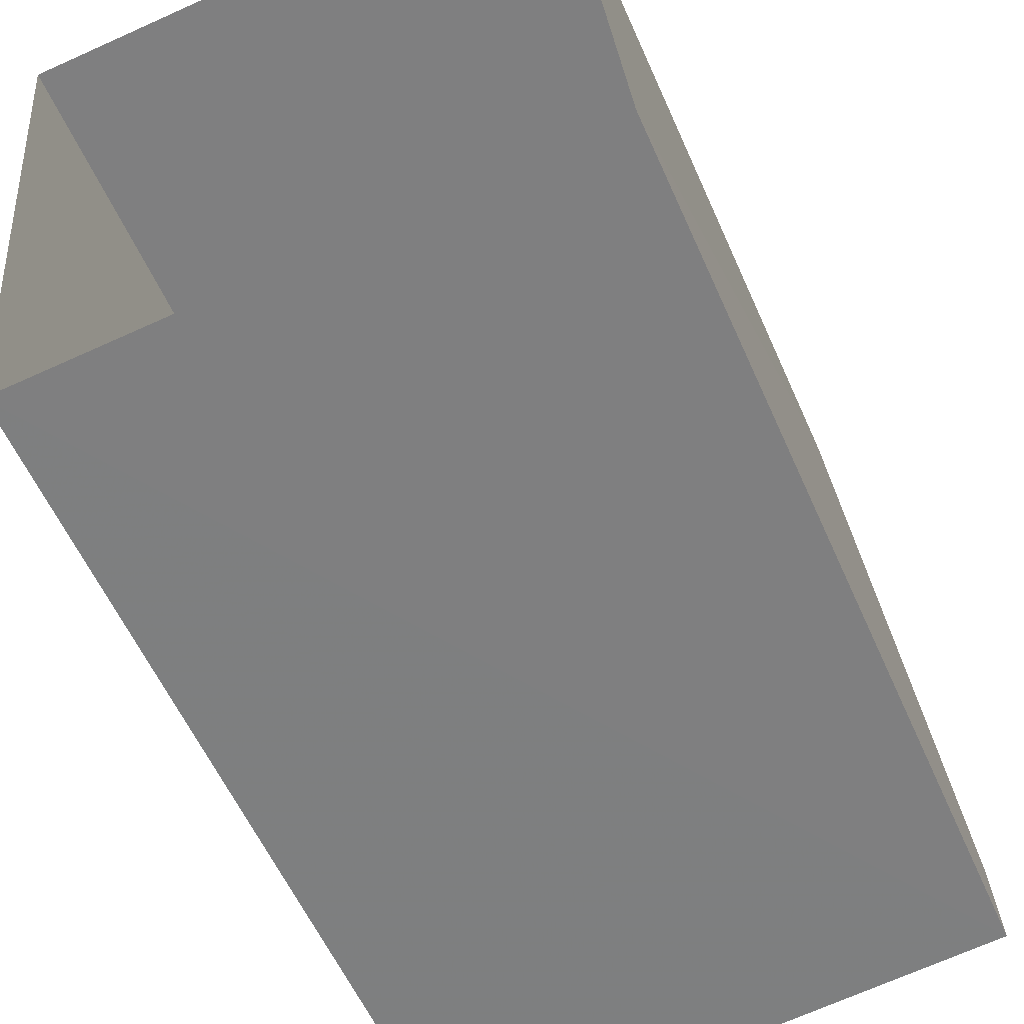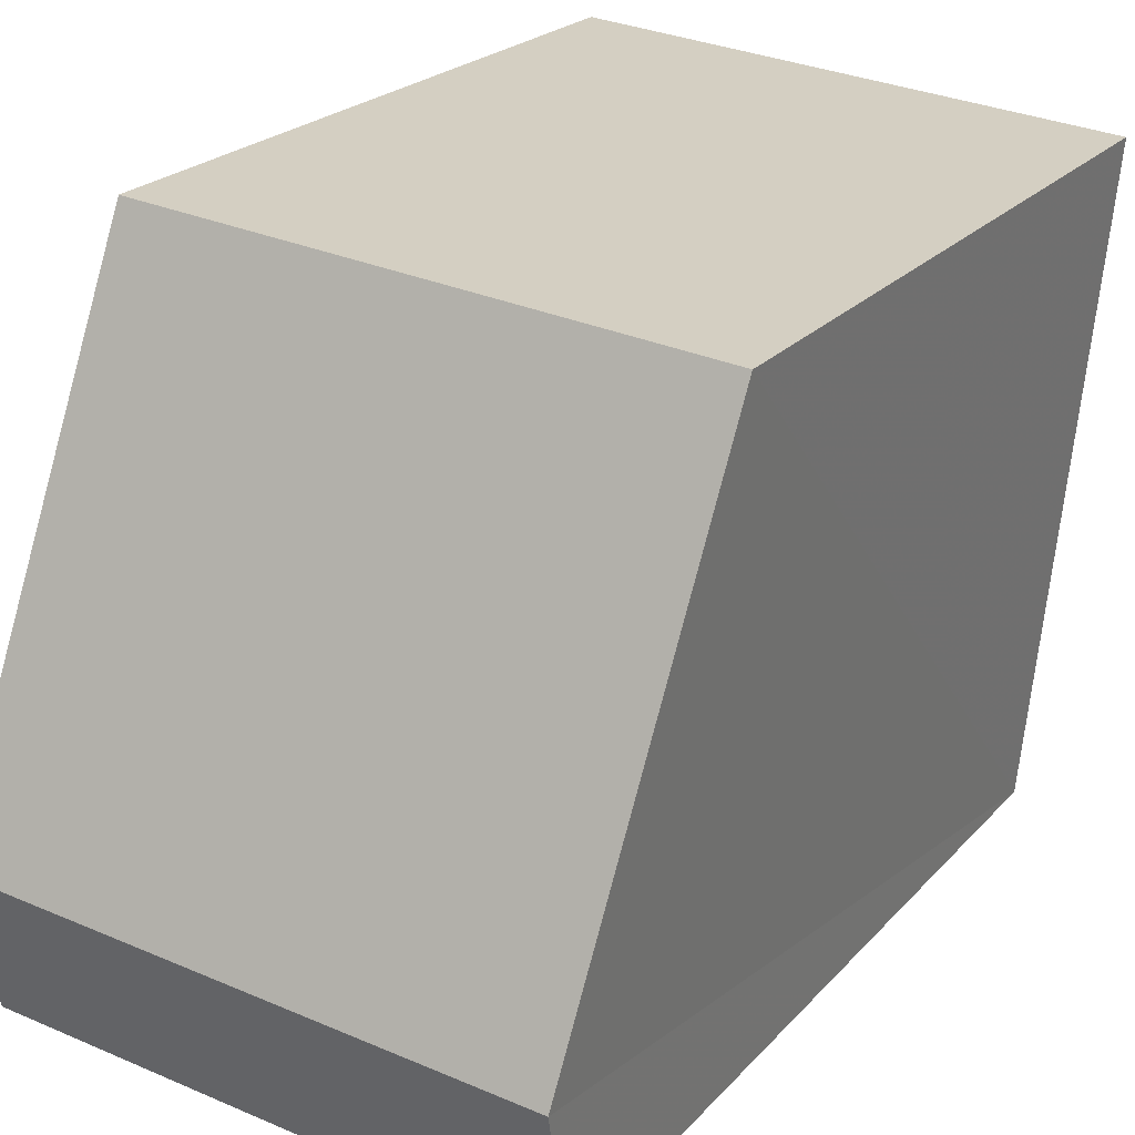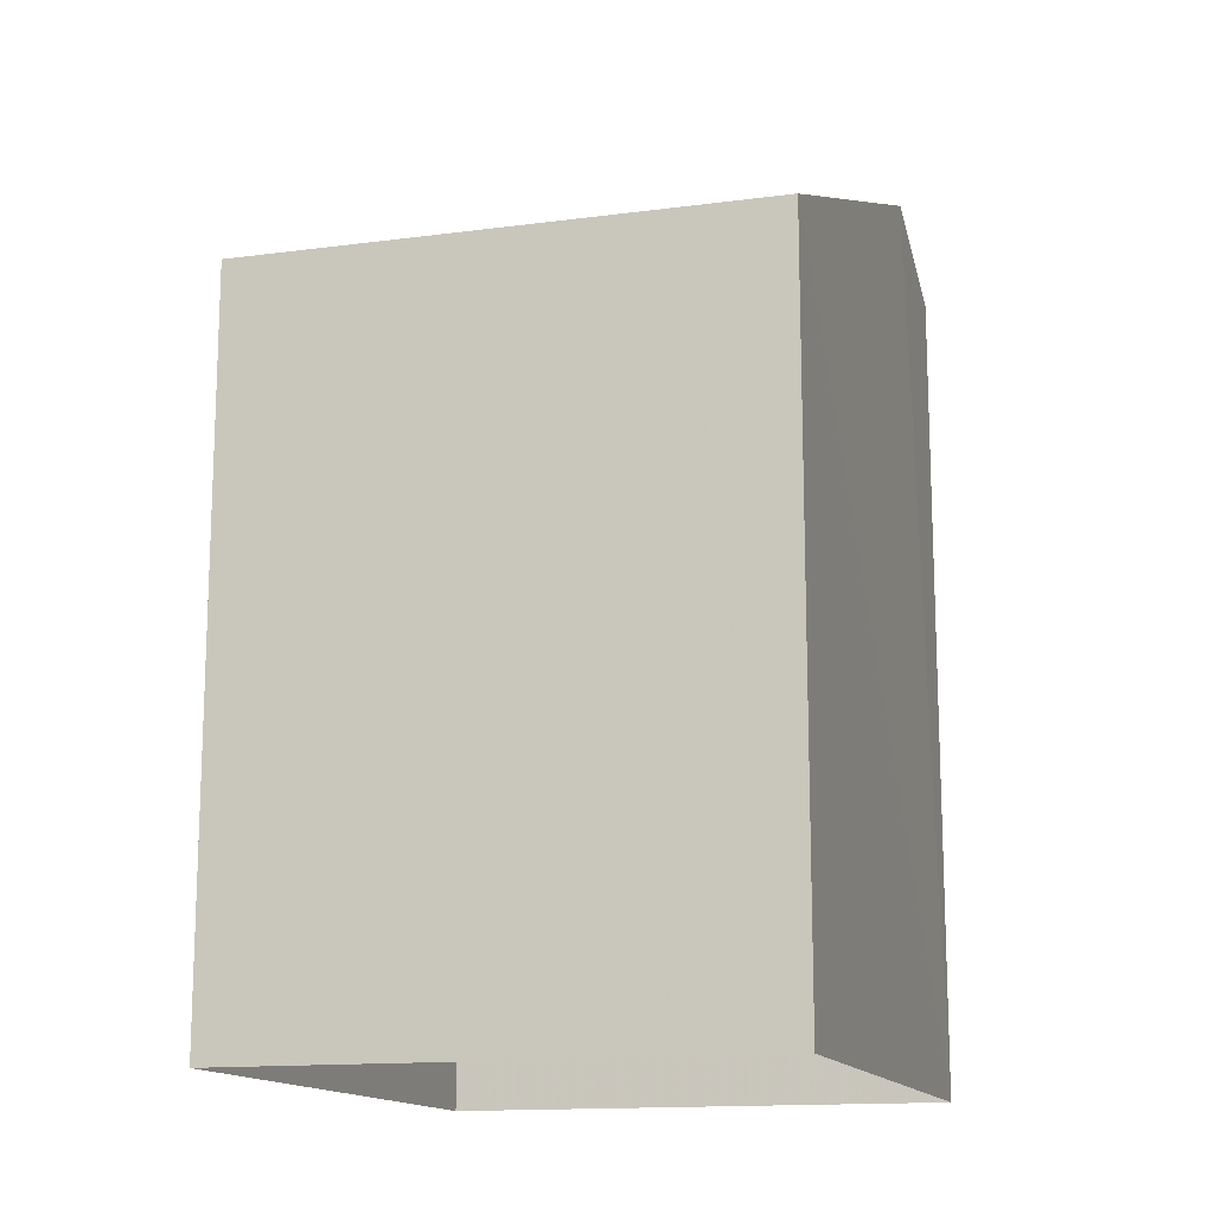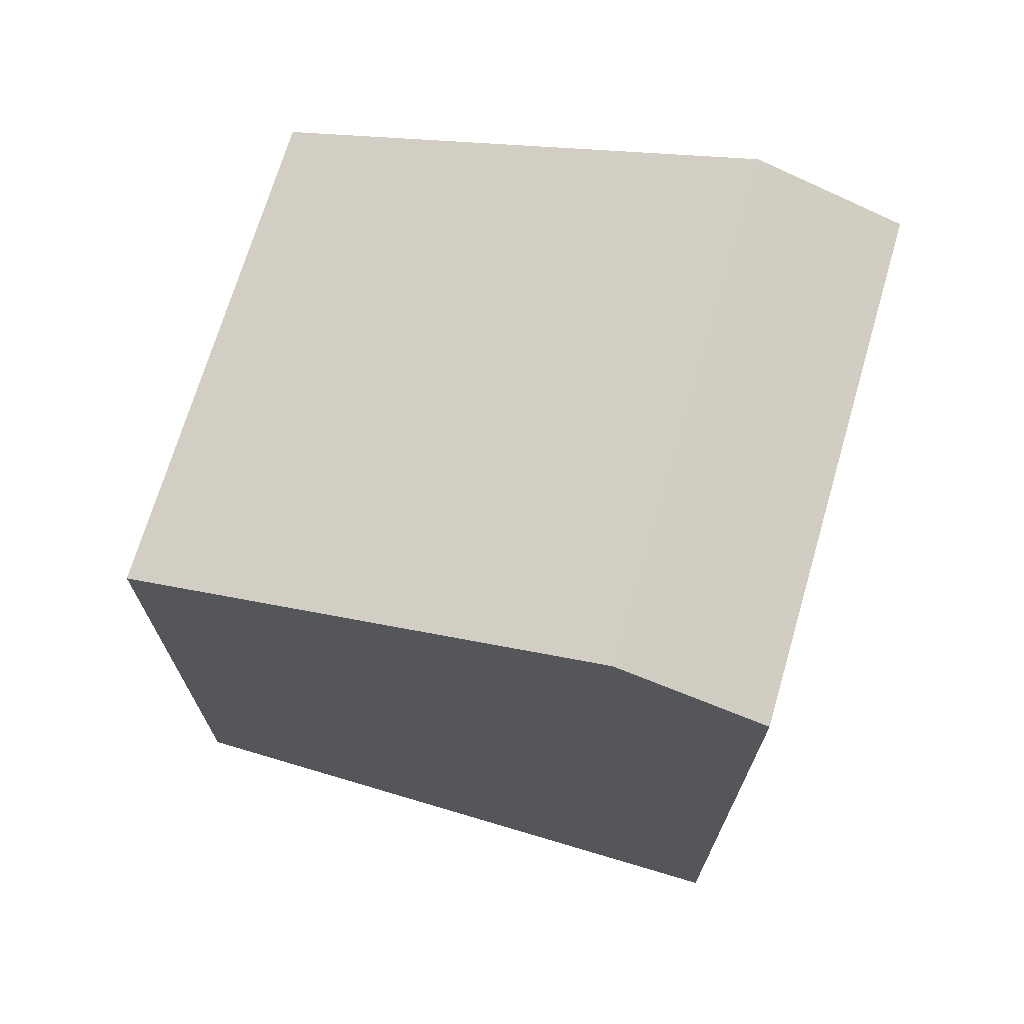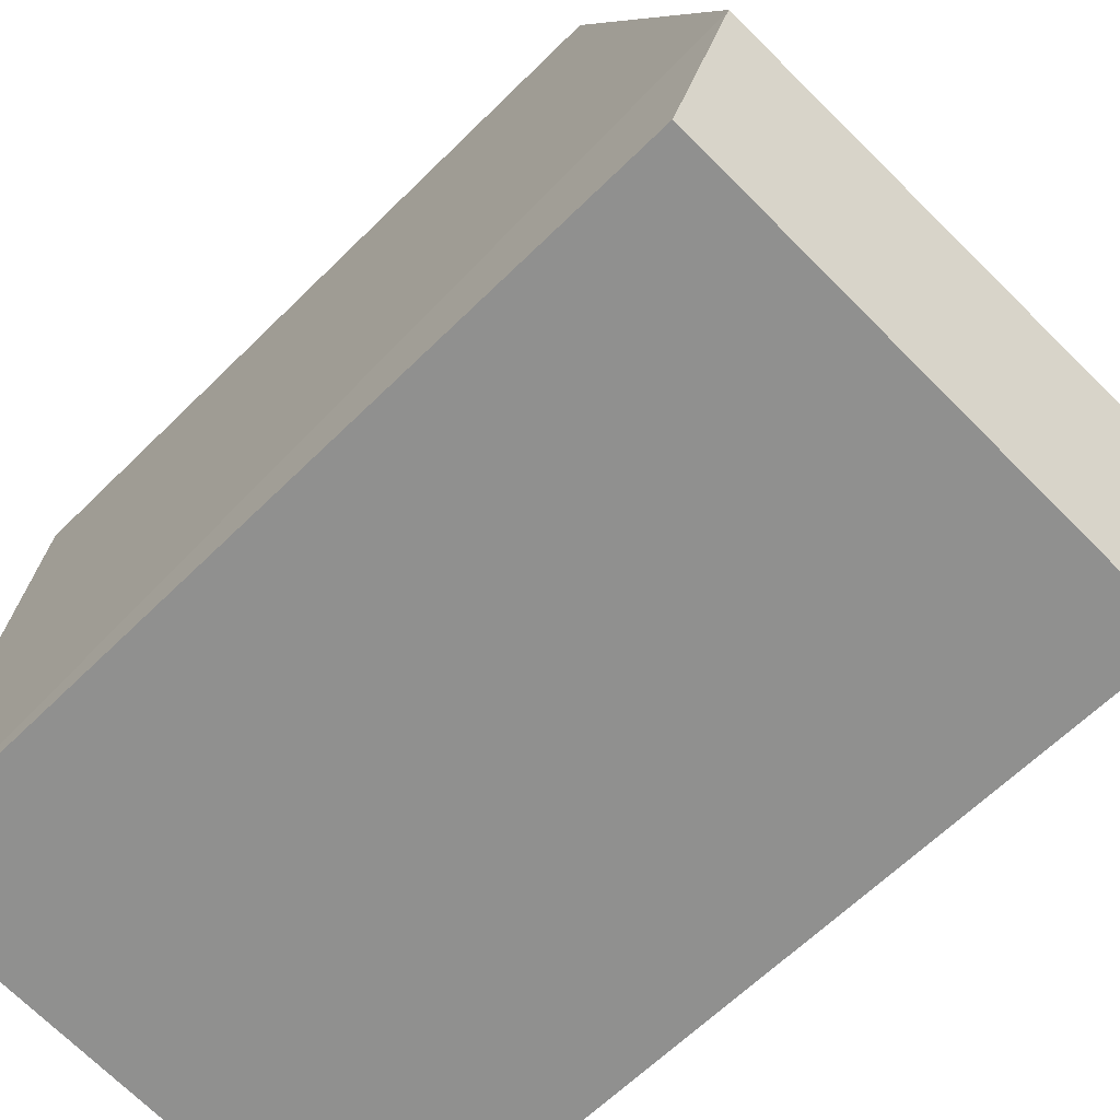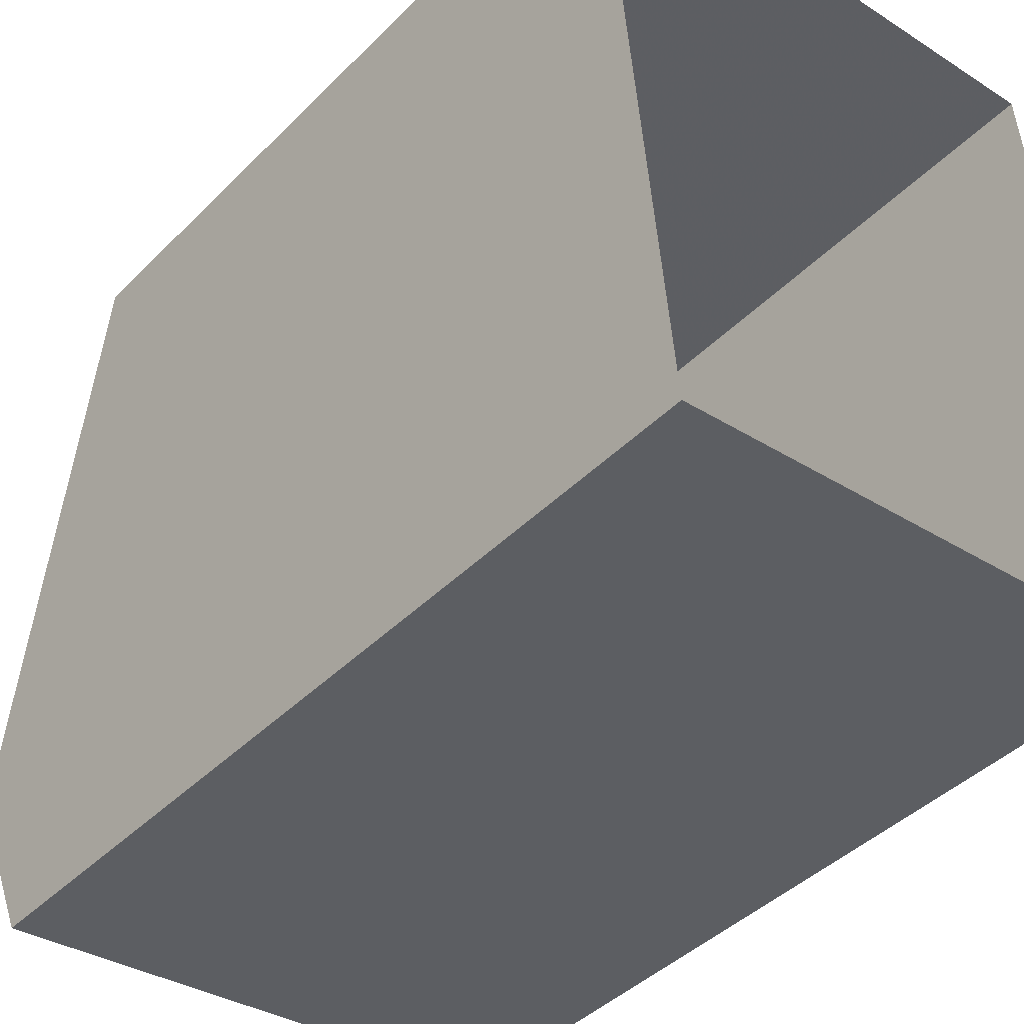
<metadata>
{"format":"obj","ext":"obj","renderer":"f3d","projection":"perspective","resolution":1024,"background":"white","views":[{"elev":-57.2,"azim":-156.4,"up":"+Y"},{"elev":22.5,"azim":29.9,"up":"+Y"},{"elev":-14.3,"azim":-168.6,"up":"+Z"},{"elev":70.7,"azim":-78.9,"up":"+Z"},{"elev":-62.2,"azim":-44.8,"up":"+Y"},{"elev":-42.5,"azim":139.7,"up":"+Y"}]}
</metadata>
<code>
v -3.732e+05 -1.039e+05 28.08
v -3.732e+05 -1.039e+05 28.08
v -3.732e+05 -1.039e+05 28.08
v -3.732e+05 -1.039e+05 28.08
v -3.732e+05 -1.039e+05 37.7
v -3.732e+05 -1.039e+05 37.14
v -3.732e+05 -1.039e+05 37.72
v -3.732e+05 -1.039e+05 37.12
v -3.732e+05 -1.039e+05 35.69
v -3.732e+05 -1.039e+05 35.67
f 1 2 3
f 1 4 2
f 5 6 7
f 5 8 6
f 9 10 5
f 7 9 5
f 10 4 1
f 10 9 4
f 1 3 10
f 10 3 5
f 3 8 5
f 8 3 2
f 6 8 2
f 6 2 7
f 2 4 9
f 7 2 9

</code>
